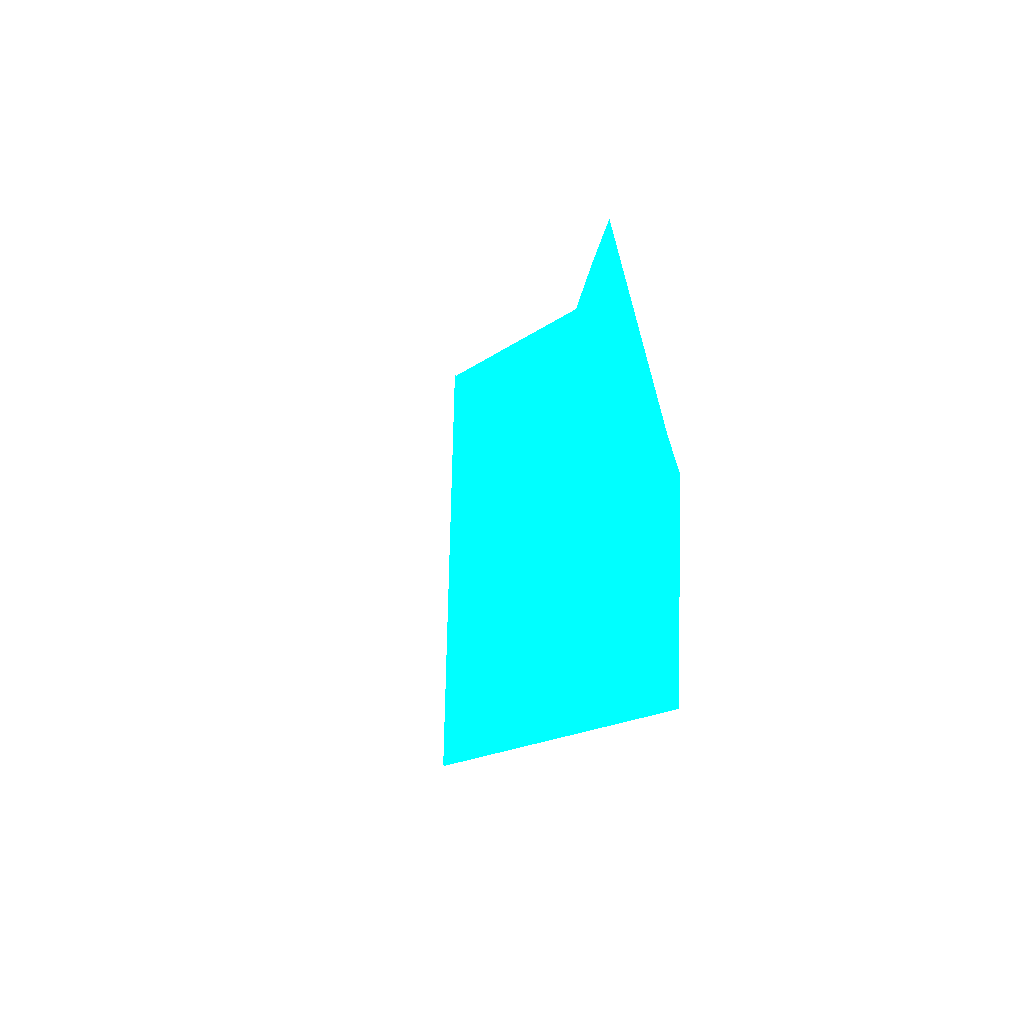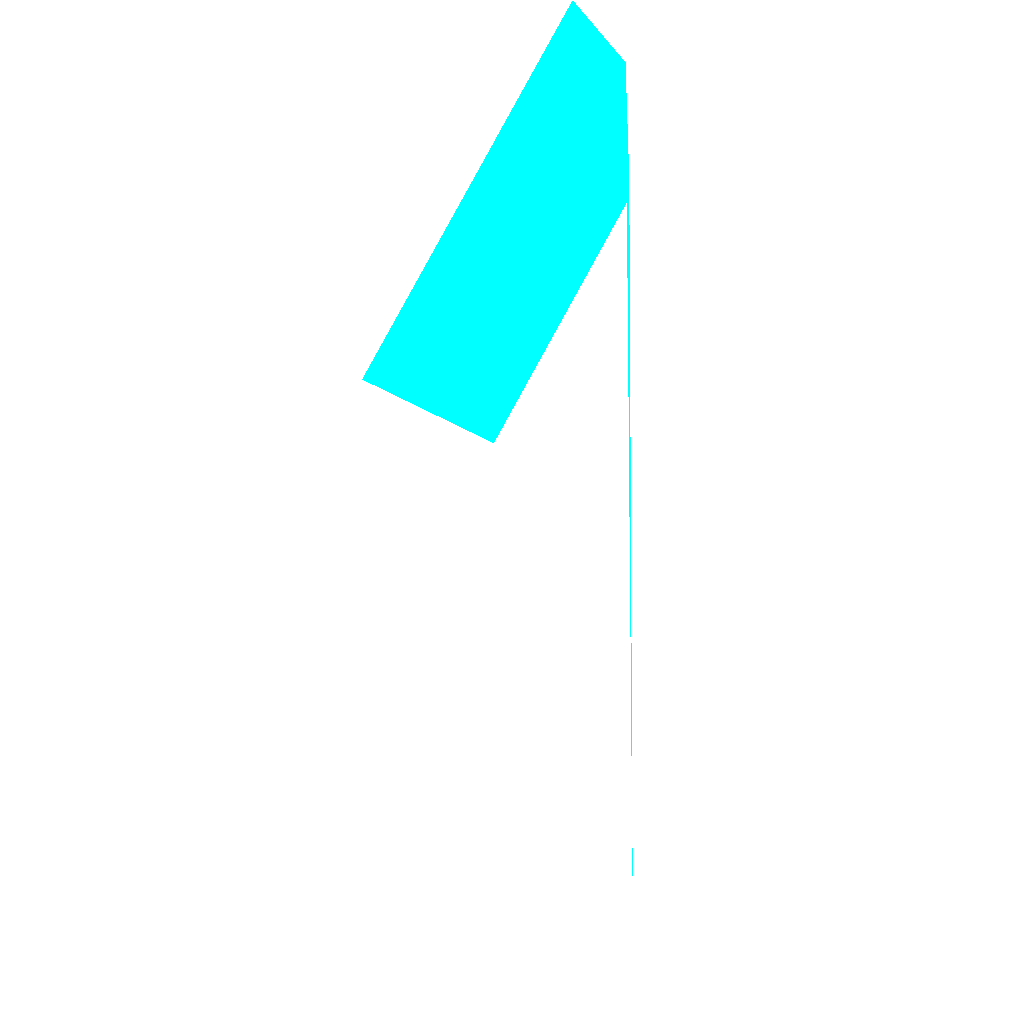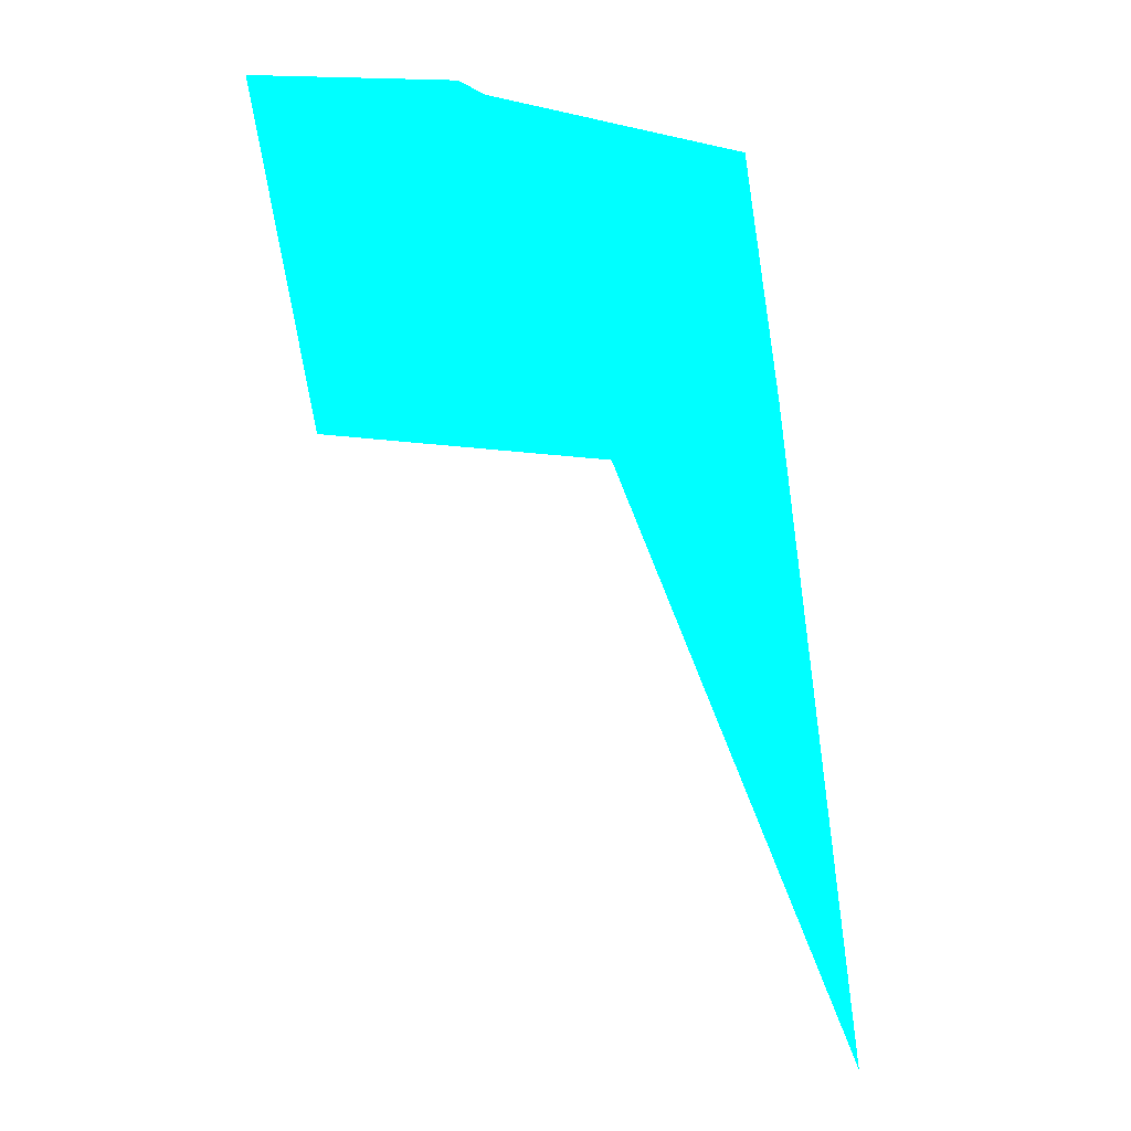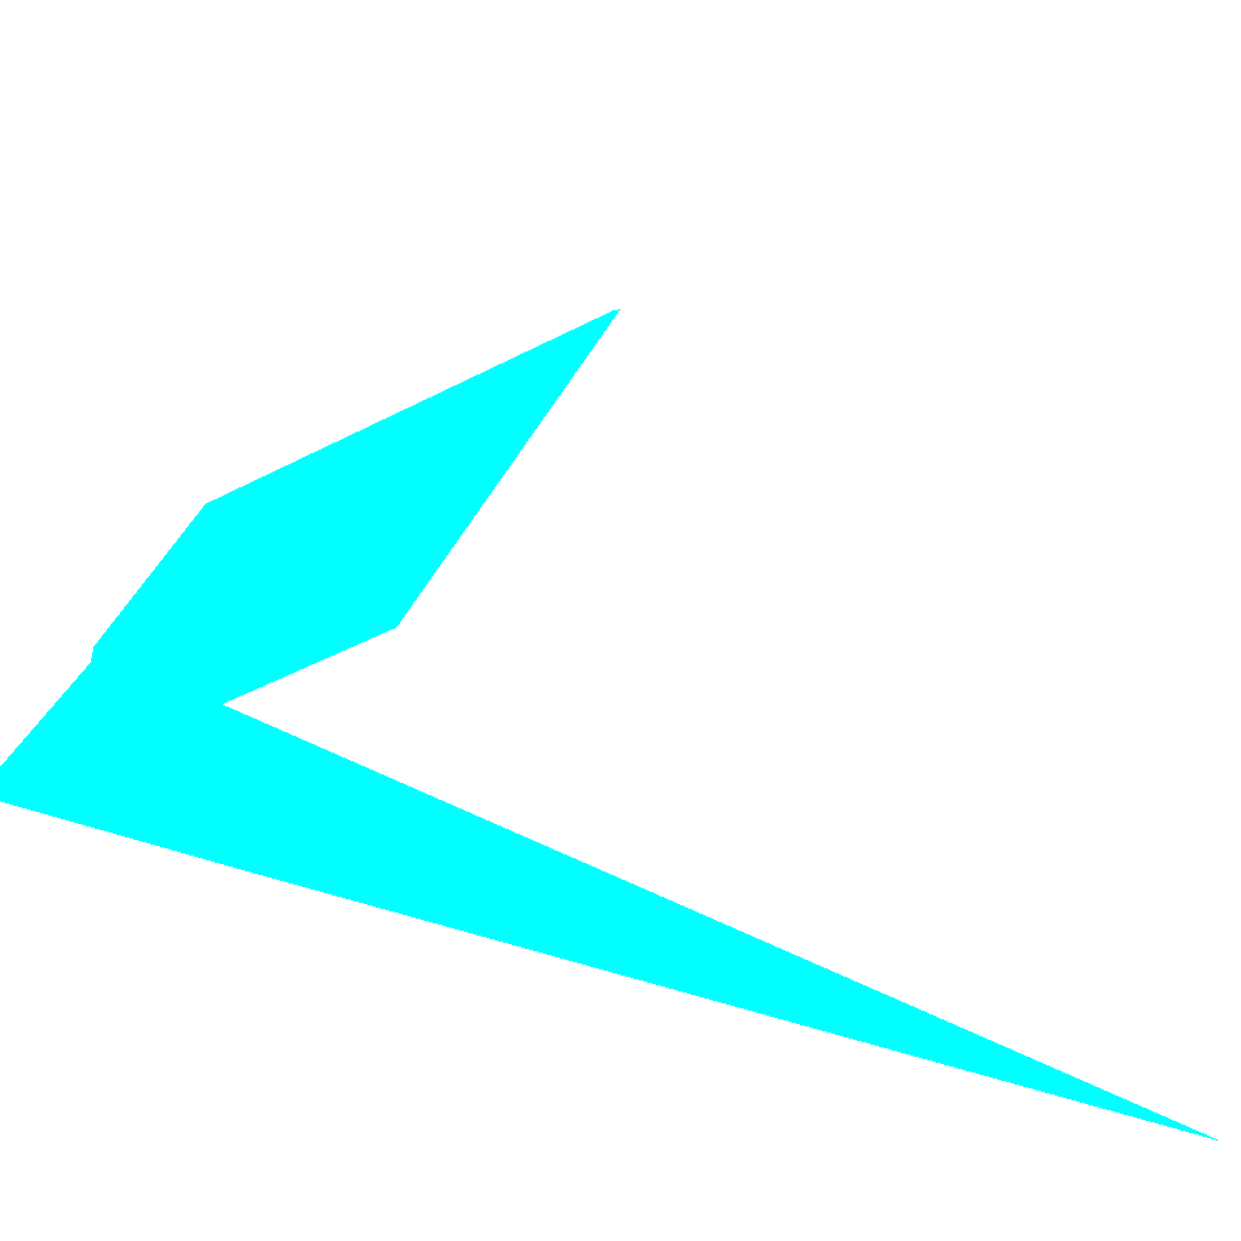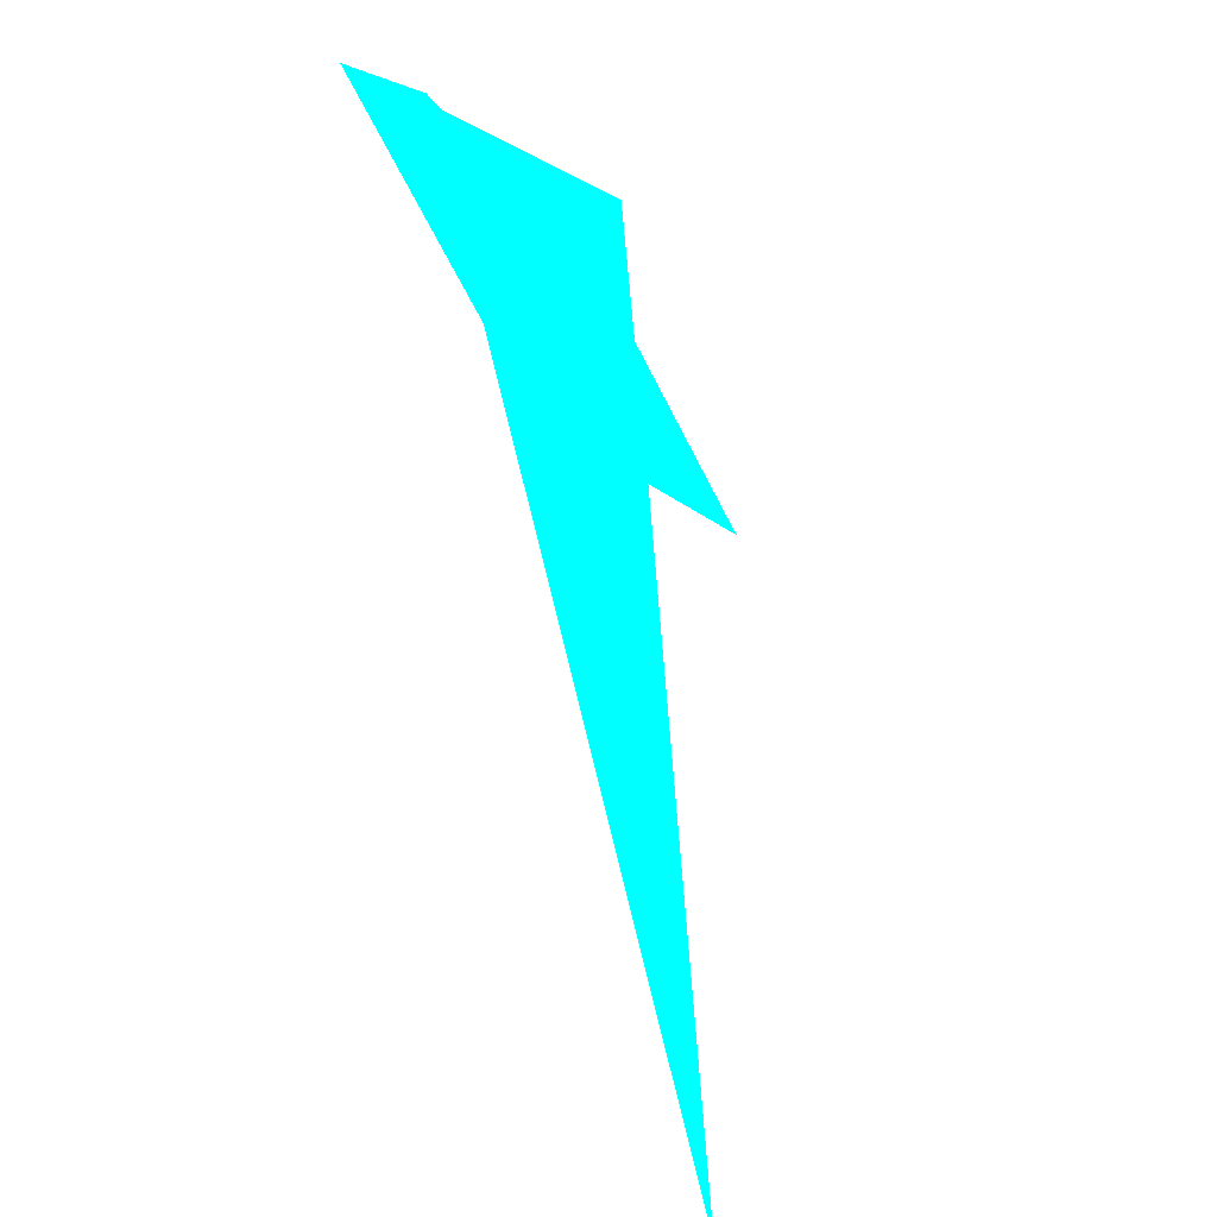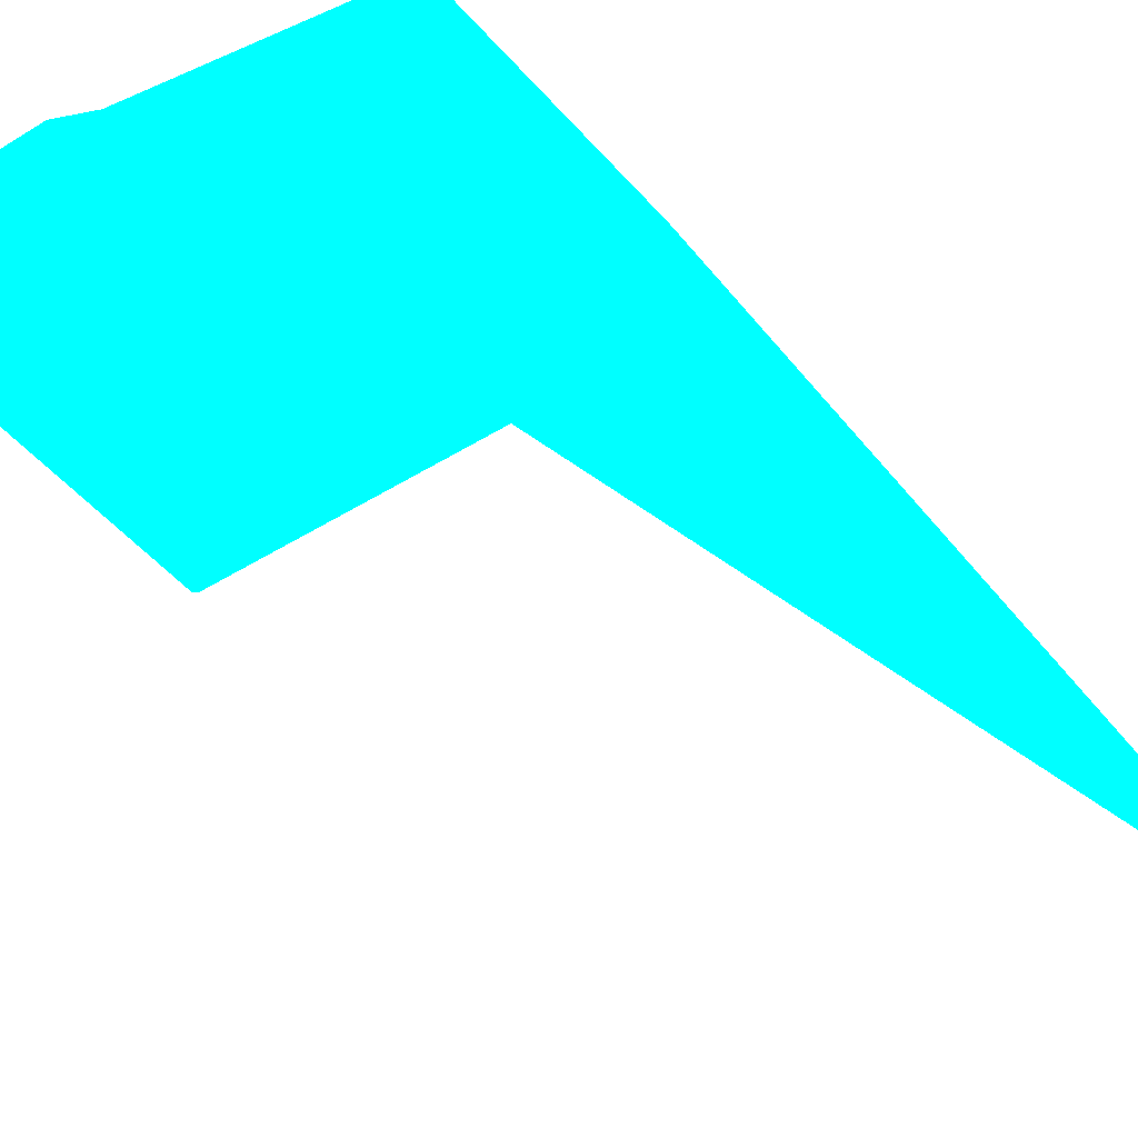
<metadata>
{"format":"obj","ext":"obj","renderer":"f3d","projection":"perspective","resolution":1024,"background":"white","views":[{"elev":78.2,"azim":77.8,"up":"+Y"},{"elev":-2.9,"azim":94.1,"up":"+Y"},{"elev":11.6,"azim":-177.6,"up":"+Y"},{"elev":21.5,"azim":-67.2,"up":"+Z"},{"elev":17.1,"azim":-130.3,"up":"+Y"},{"elev":-76.5,"azim":-145.5,"up":"+Z"}]}
</metadata>
<code>
o geometry_0
v 6.125e+05 5.855e+06 648 0 1 1
v 6.125e+05 5.855e+06 648 0 1 1
v 6.125e+05 5.855e+06 648 0 1 1
v 6.125e+05 5.855e+06 657.9 0 1 1
v 6.125e+05 5.855e+06 658 0 1 1
v 6.125e+05 5.855e+06 664 0 1 1
v 6.125e+05 5.855e+06 664 0 1 1
v 6.125e+05 5.855e+06 664 0 1 1
v 6.125e+05 5.855e+06 648 0 1 1
v 6.125e+05 5.855e+06 648 0 1 1
v 6.125e+05 5.855e+06 648 0 1 1
v 6.125e+05 5.855e+06 648 0 1 1
v 6.125e+05 5.855e+06 648 0 1 1
v 6.125e+05 5.855e+06 651 0 1 1
v 6.125e+05 5.855e+06 651 0 1 1
f 7 8 15
f 7 14 10
f 11 3 9
f 1 2 3
f 3 10 1
f 14 15 13
f 6 7 4
f 5 11 15
f 15 12 13
f 4 3 11
f 9 2 11
f 15 11 12
f 14 13 10
f 4 7 10
f 7 15 14
f 5 15 6
f 1 12 11
f 2 1 11
f 3 2 9
f 5 4 11
f 15 8 6
f 7 6 8
f 10 13 1
f 13 12 1
f 5 6 4
f 4 10 3

</code>
